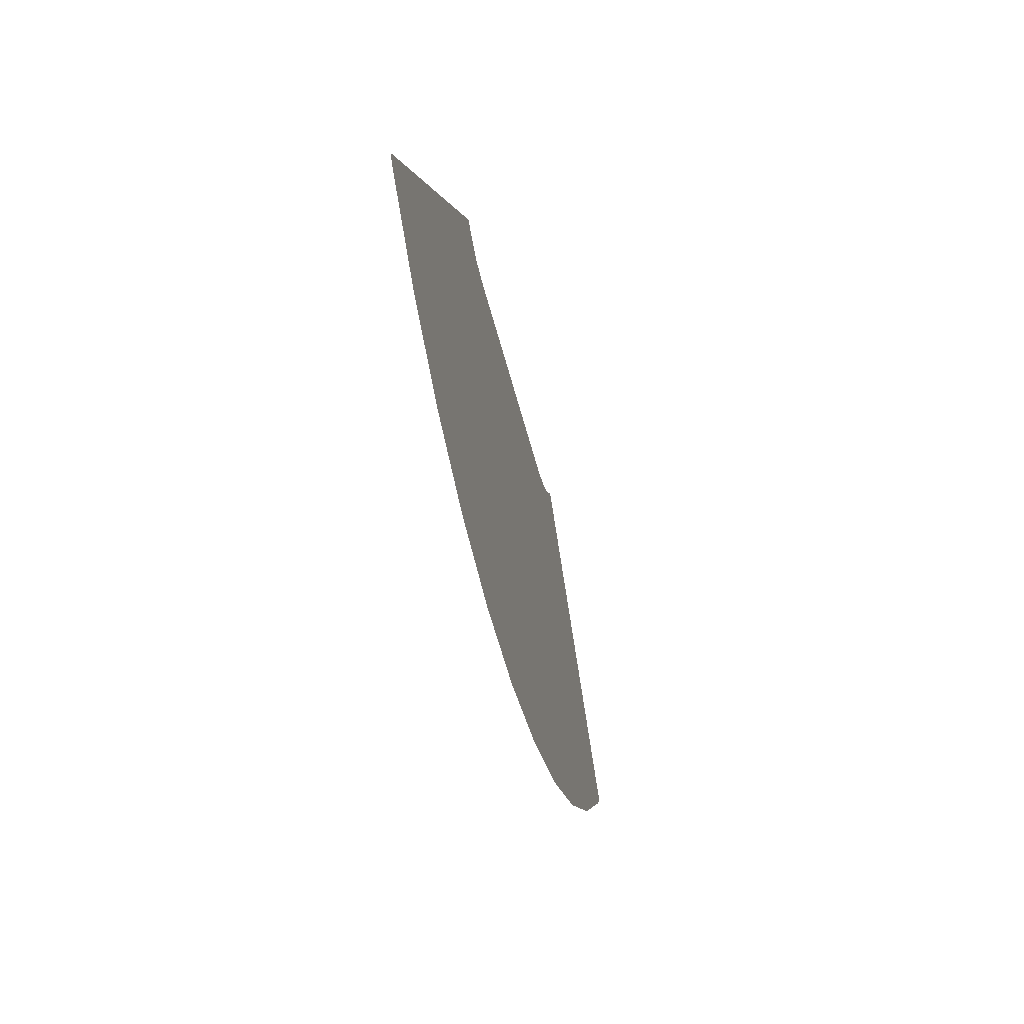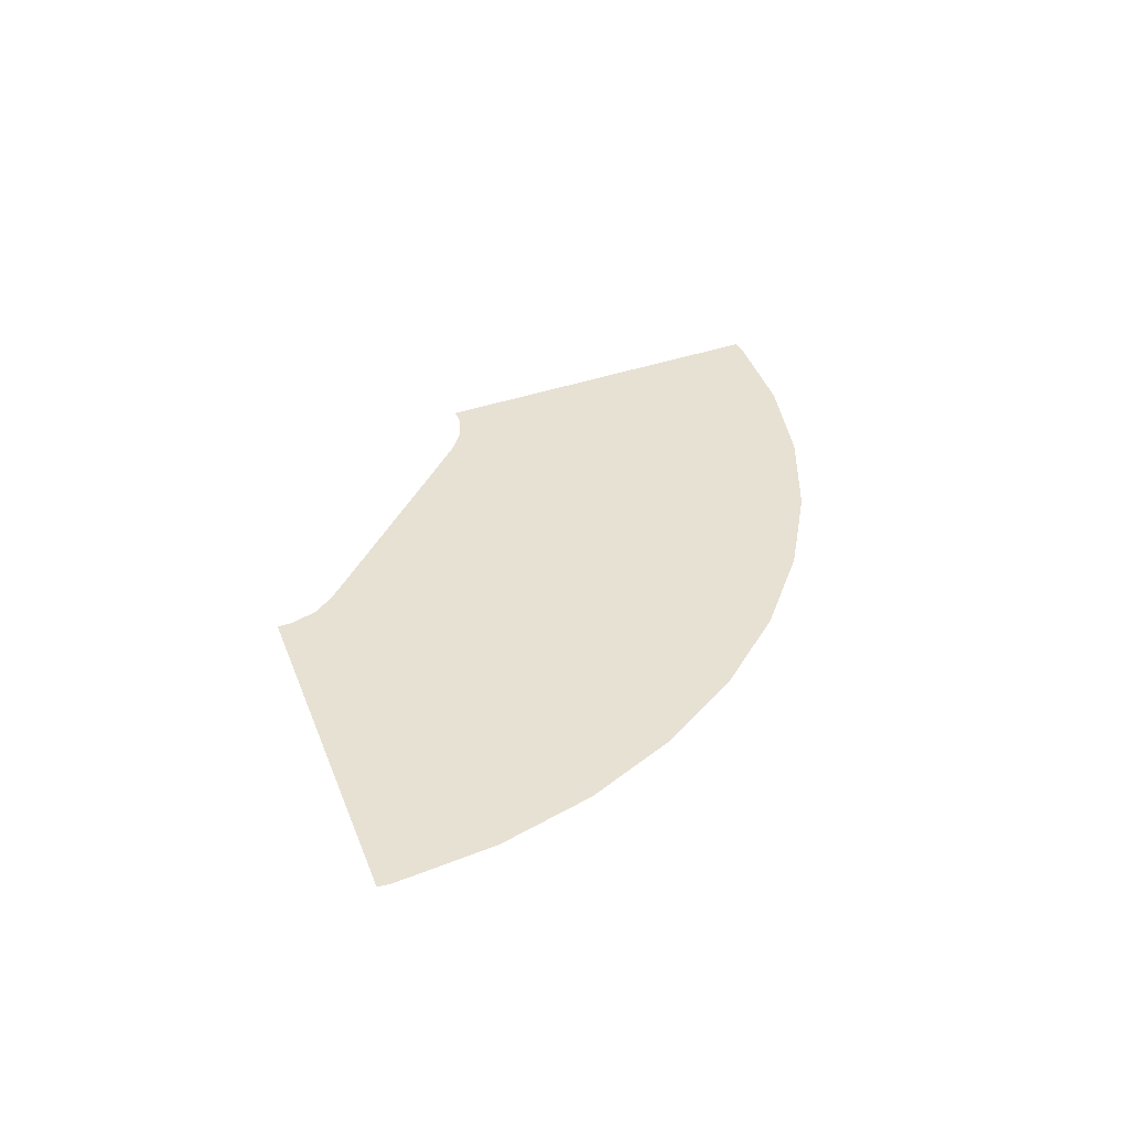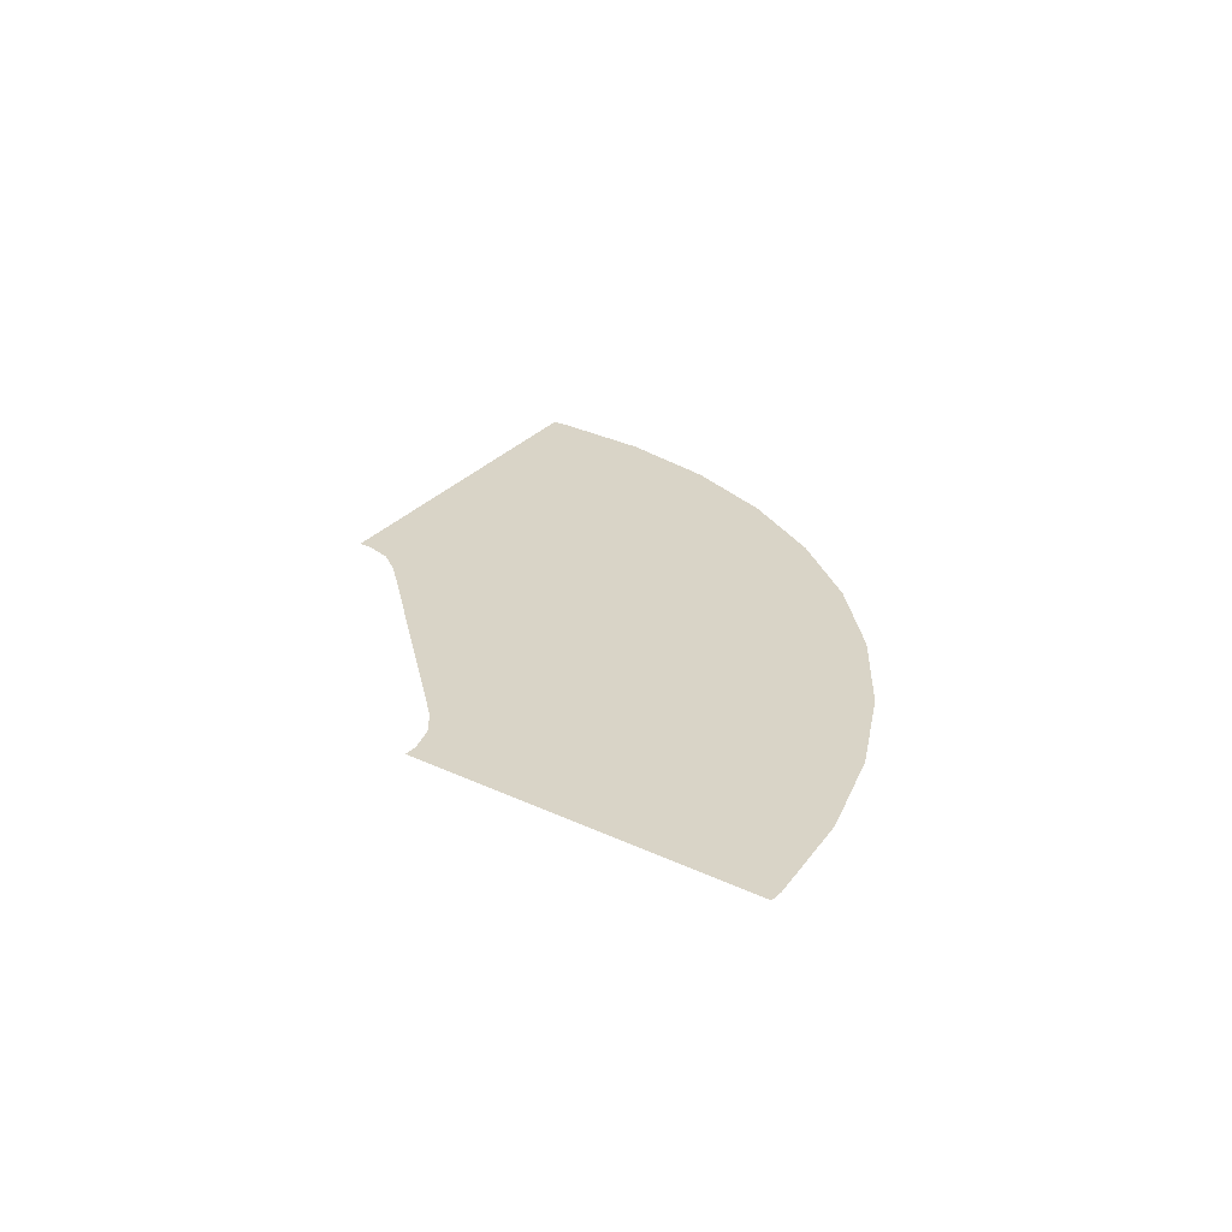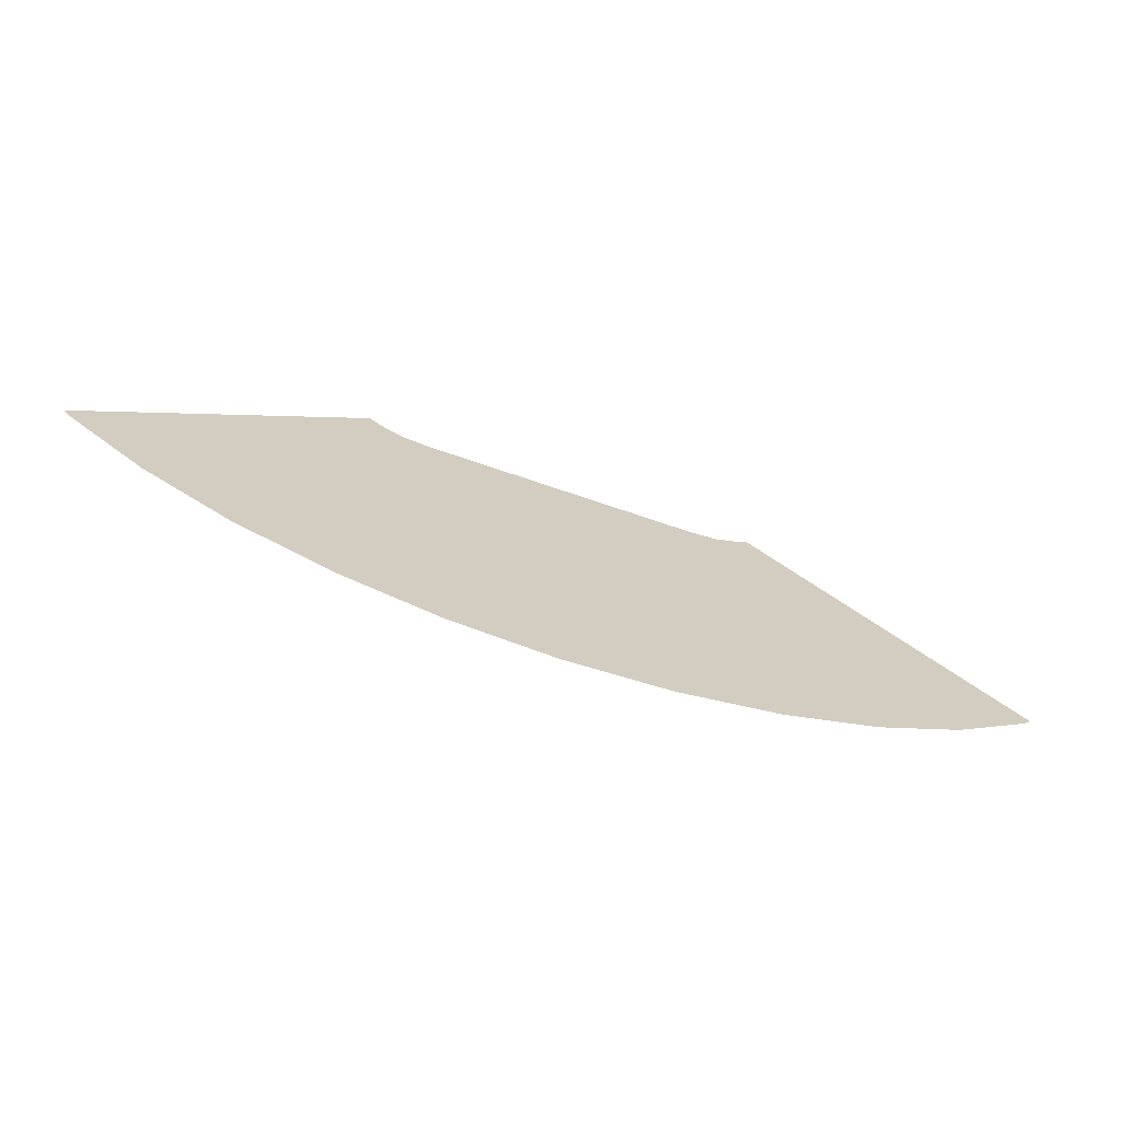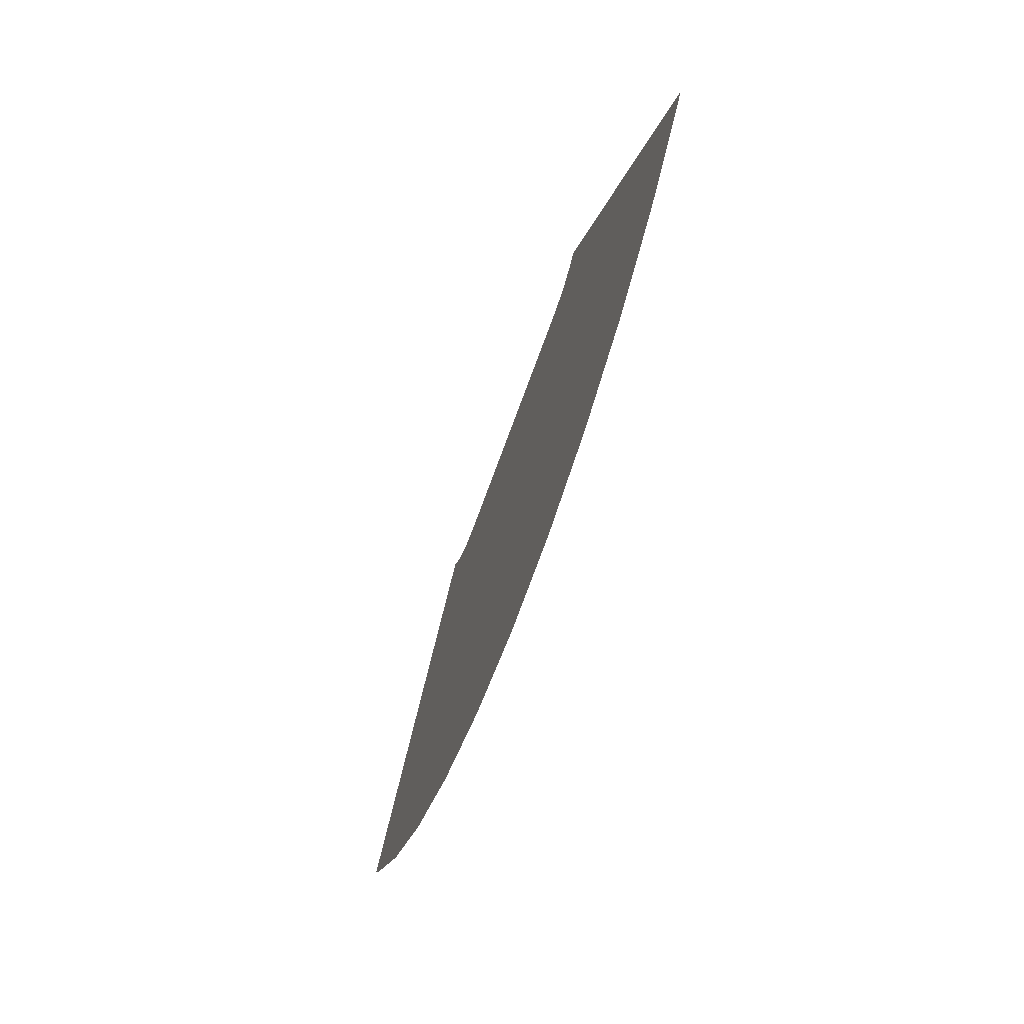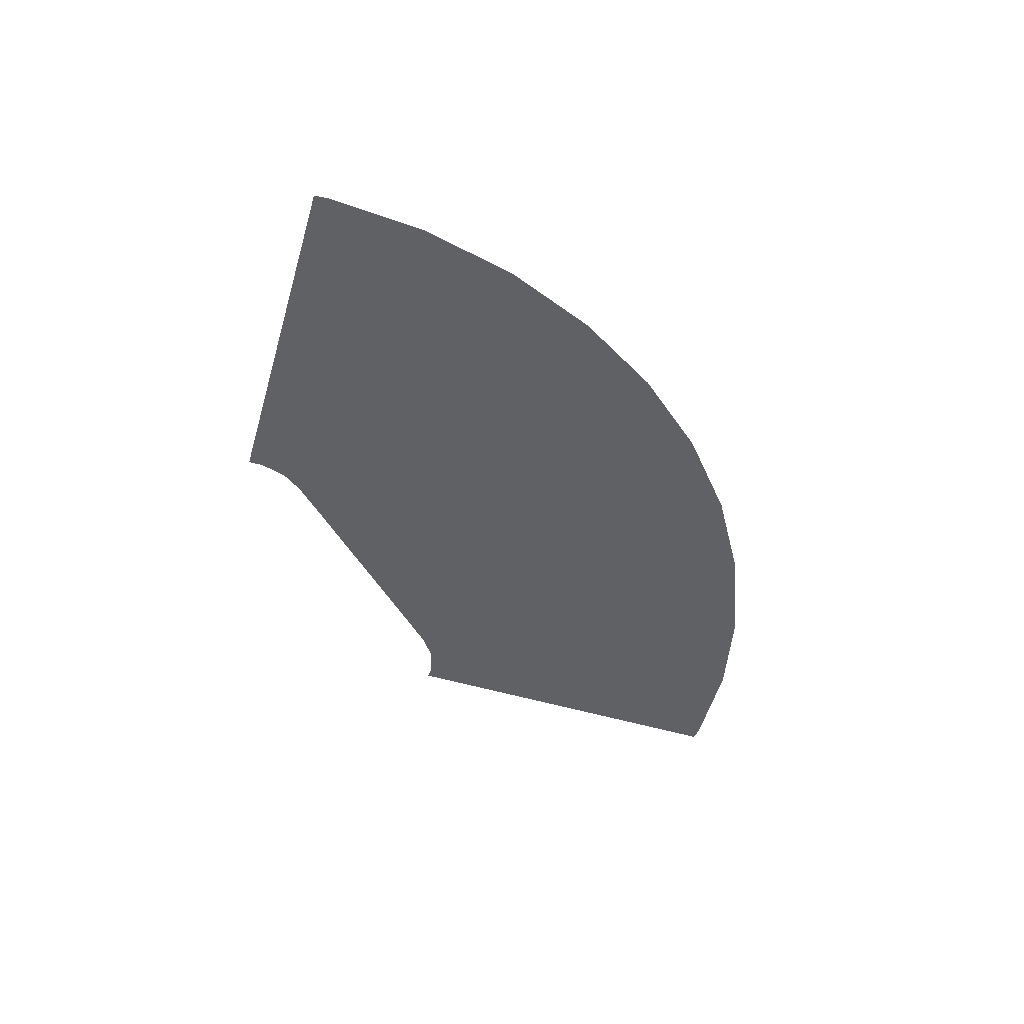
<metadata>
{"format":"obj","ext":"obj","renderer":"f3d","projection":"perspective","resolution":1024,"background":"white","views":[{"elev":-44.4,"azim":-77.4,"up":"+Z"},{"elev":39.4,"azim":113.3,"up":"+Y"},{"elev":28.7,"azim":78.3,"up":"+Y"},{"elev":-68.7,"azim":160.9,"up":"+Z"},{"elev":-61.2,"azim":-108.8,"up":"+Z"},{"elev":-46.7,"azim":117.5,"up":"+Y"}]}
</metadata>
<code>
g plane02
v -0.02877 -5.787e-05 -0.02836
v -0.06652 -5.781e-05 -0.06373
v -0.06523 -5.781e-05 -0.06523
v -0.02745 -5.787e-05 -0.02971
v -0.02397 -5.787e-05 -0.0316
v -0.02181 -5.787e-05 -0.03195
v -0.05422 -5.781e-05 -0.07463
v -0.02027 -5.789e-05 -0.0322
v -0.01543 -5.789e-05 -0.03224
v -0.04188 -5.781e-05 -0.0822
v -0.009854 -5.789e-05 -0.03224
v -0.02851 -5.781e-05 -0.08774
v -0.004822 -5.789e-05 -0.03224
v -0.01443 -5.781e-05 -0.09112
v 2.776e-19 -5.789e-05 -0.03224
v 6.437e-08 -5.781e-05 -0.09225
v 0.01443 -5.781e-05 -0.09112
v 0.004822 -5.789e-05 -0.03224
v 0.02851 -5.781e-05 -0.08774
v 0.009854 -5.789e-05 -0.03224
v 0.04188 -5.781e-05 -0.0822
v 0.01543 -5.789e-05 -0.03224
v 0.05422 -5.781e-05 -0.07463
v 0.02027 -5.789e-05 -0.0322
v 0.02175 -5.787e-05 -0.03196
v 0.06523 -5.781e-05 -0.06523
v 0.02397 -5.787e-05 -0.0316
v 0.02745 -5.787e-05 -0.02971
v 0.02894 -5.787e-05 -0.02819
v 0.06652 -5.781e-05 -0.06373
g plane02_0
f 3 2 1
f 4 3 1
f 3 4 5
f 3 5 6
f 6 7 3
f 7 6 8
f 7 8 9
f 9 10 7
f 10 9 11
f 12 10 11
f 12 11 13
f 14 12 13
f 14 13 15
f 16 14 15
f 17 16 15
f 18 17 15
f 19 17 18
f 20 19 18
f 21 19 20
f 22 21 20
f 23 21 22
f 22 24 23
f 24 25 23
f 26 23 25
f 25 27 26
f 27 28 26
f 26 28 29
f 30 26 29

</code>
